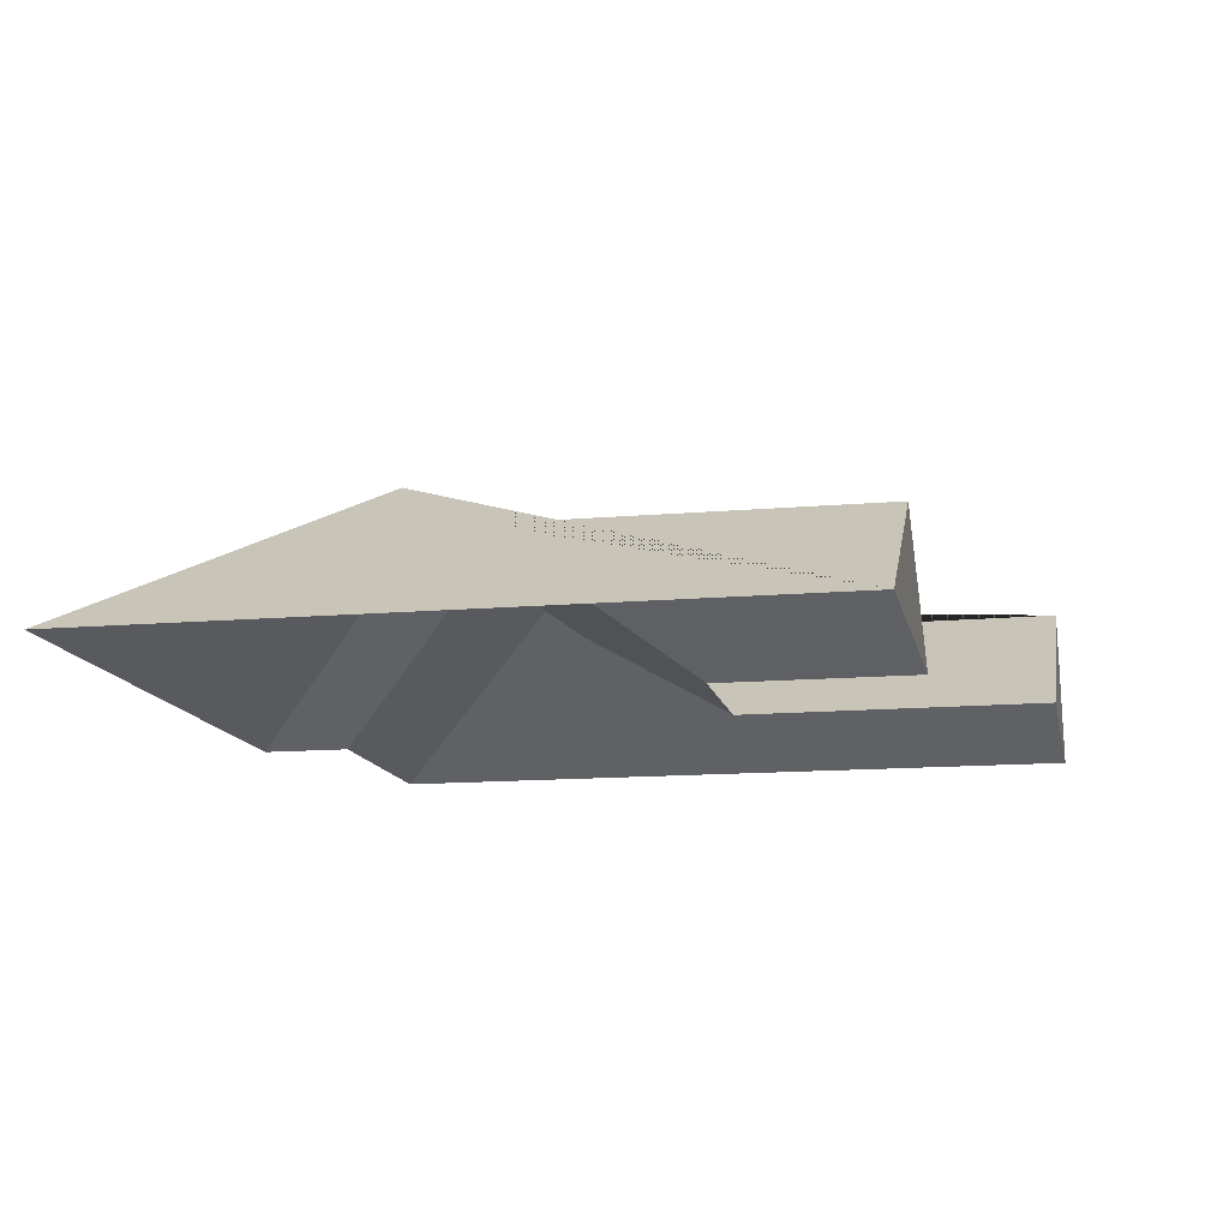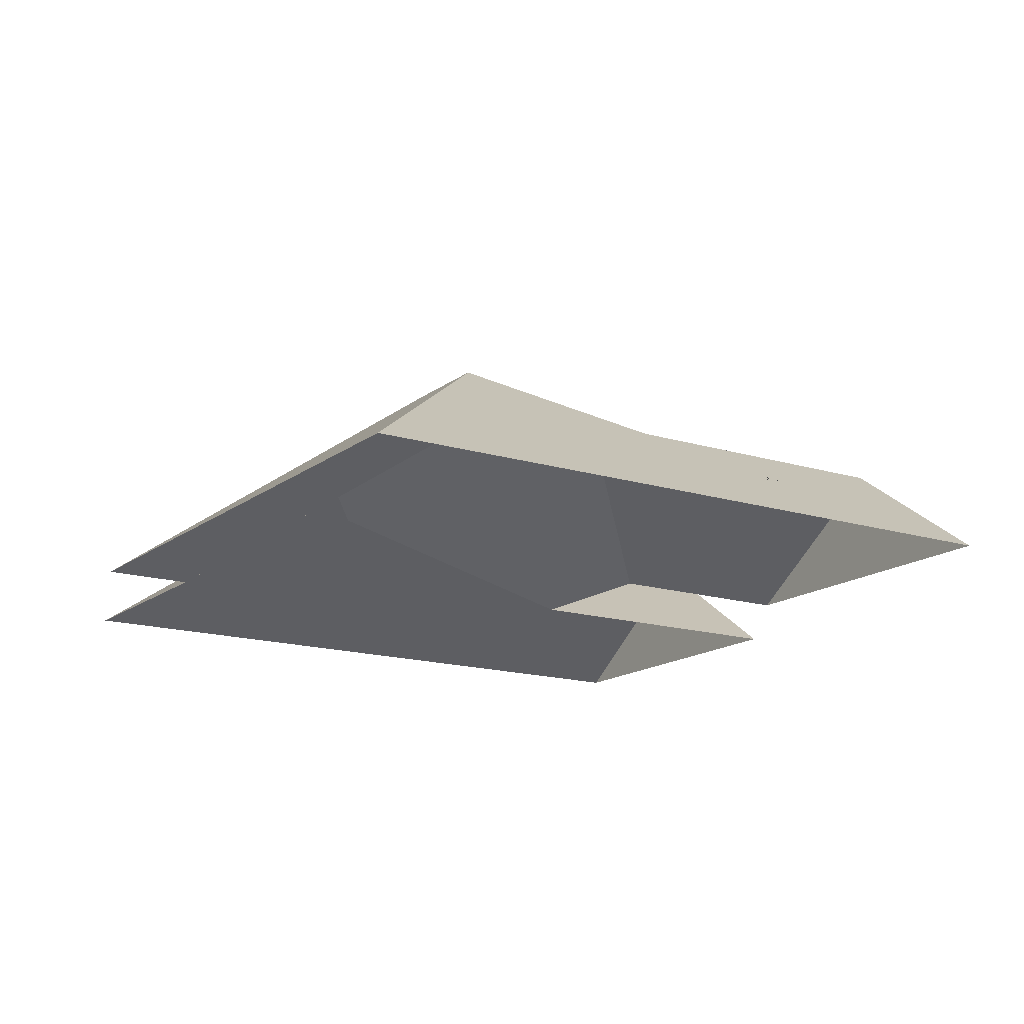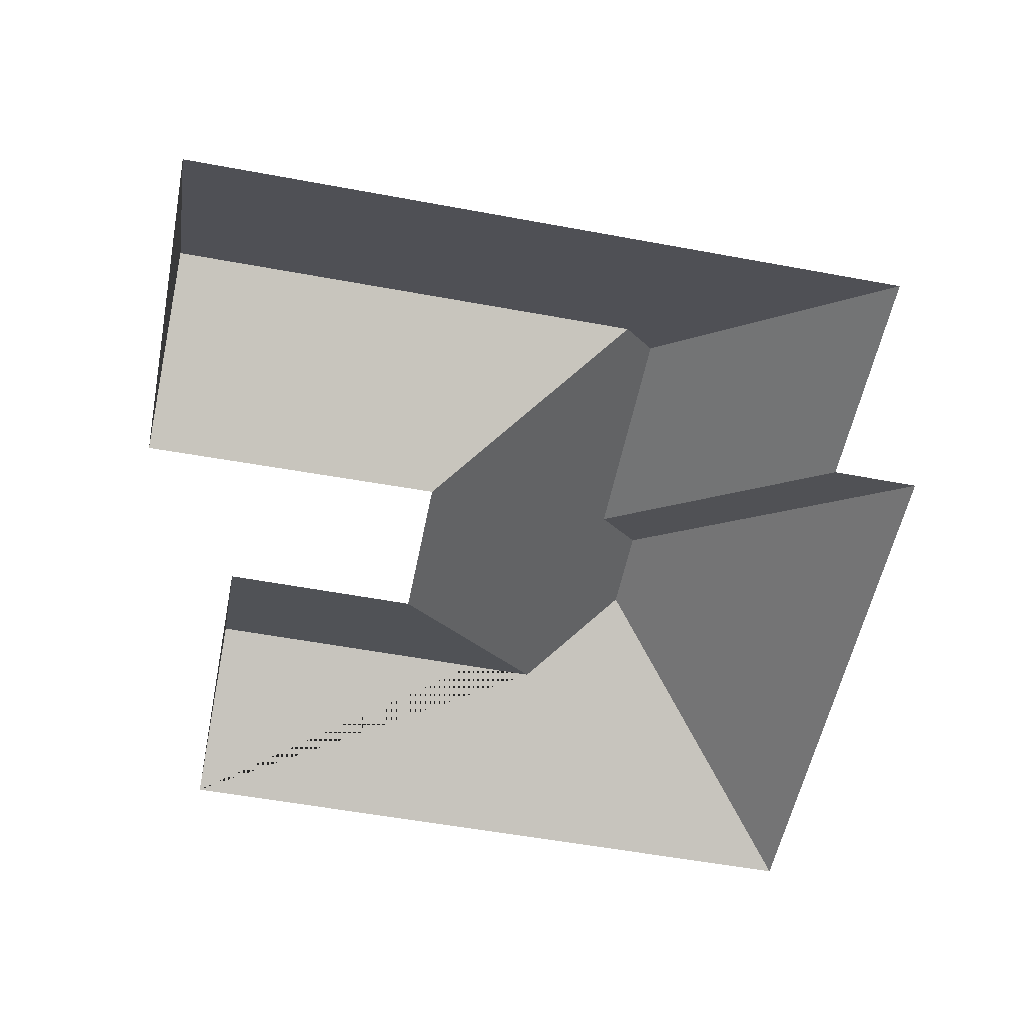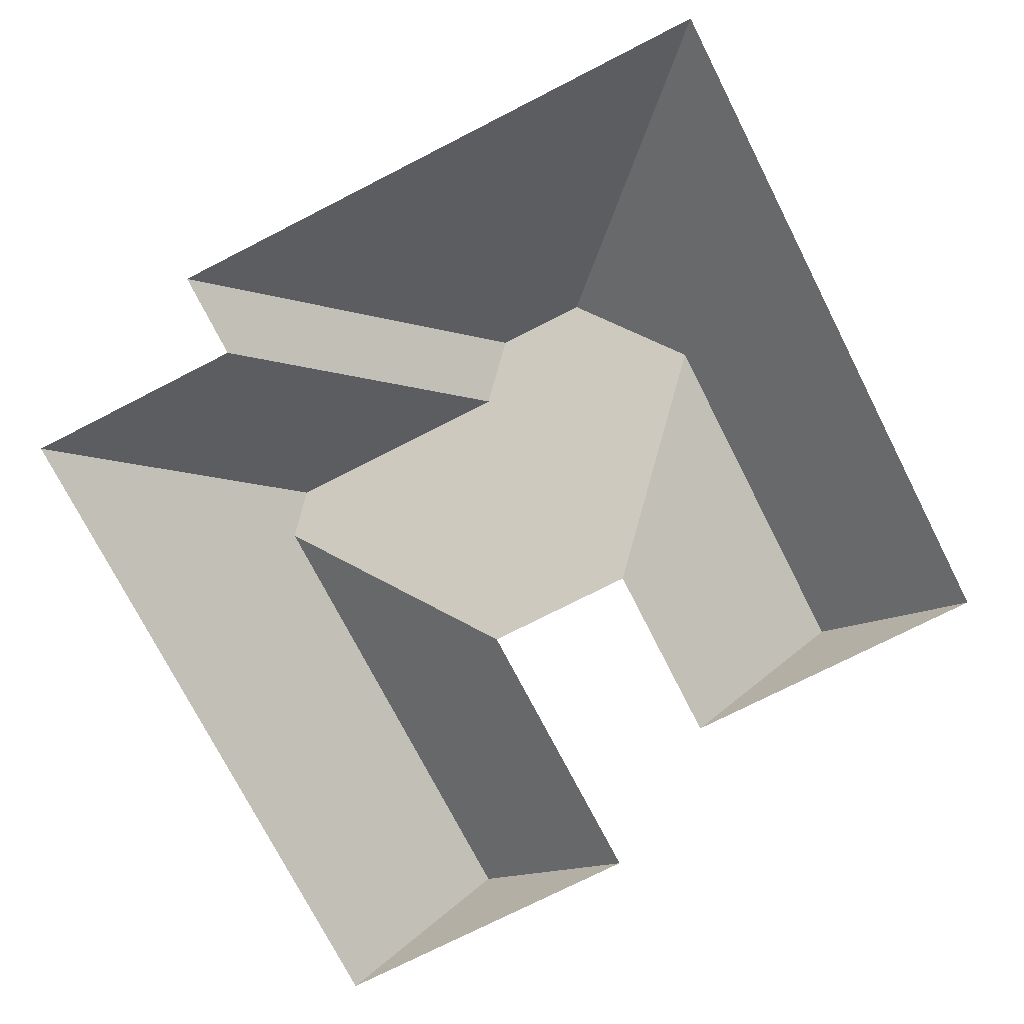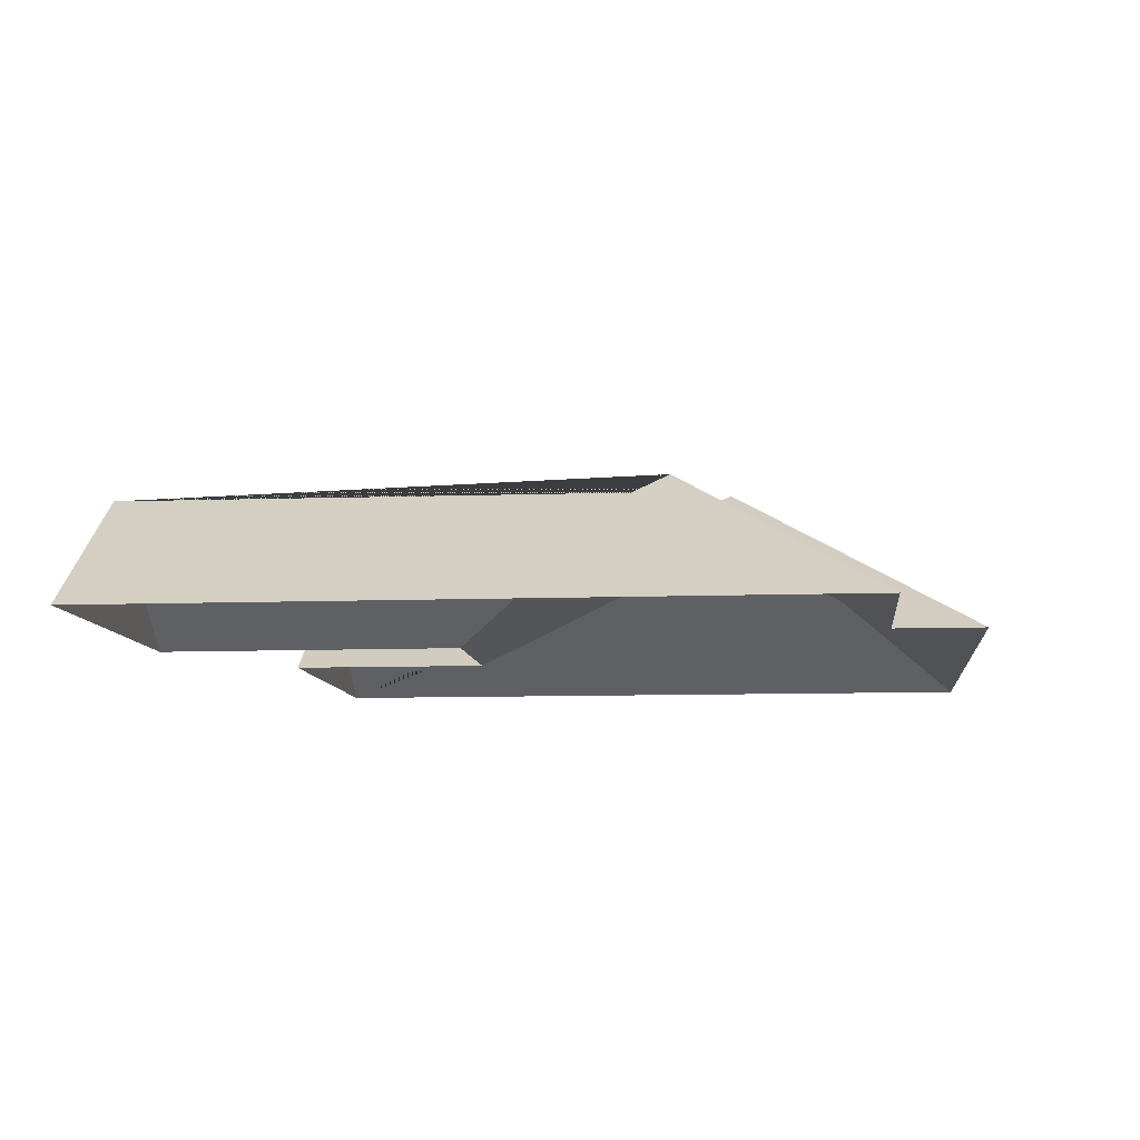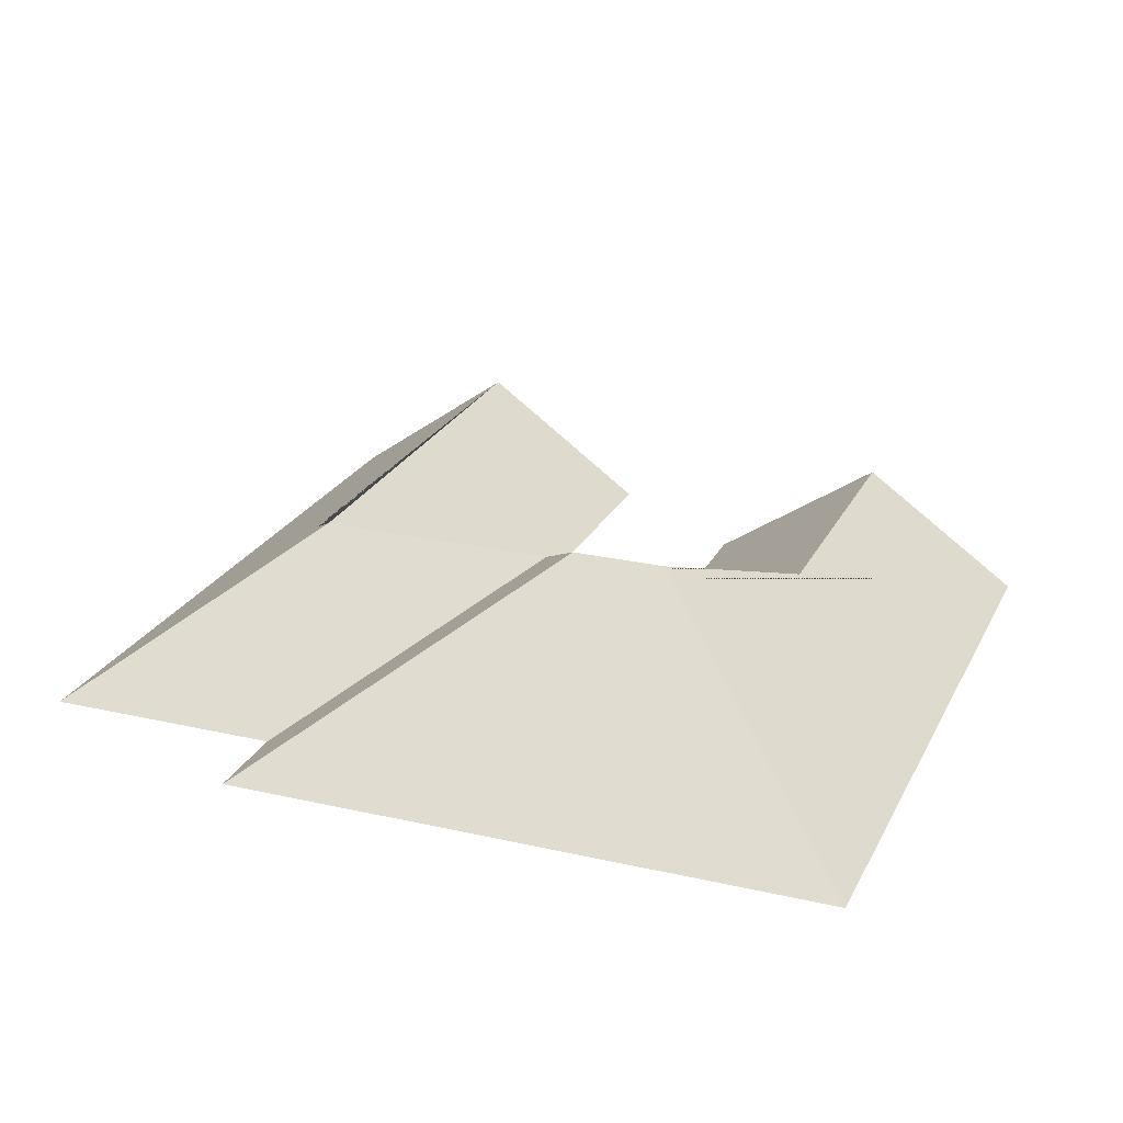
<metadata>
{"format":"obj","ext":"obj","renderer":"f3d","projection":"perspective","resolution":1024,"background":"white","views":[{"elev":-13.0,"azim":-82.2,"up":"+Y"},{"elev":-15.6,"azim":-126.6,"up":"+Y"},{"elev":-54.4,"azim":75.2,"up":"+Y"},{"elev":-74.6,"azim":-156.6,"up":"+Y"},{"elev":-8.8,"azim":92.2,"up":"+Y"},{"elev":23.6,"azim":-162.5,"up":"+Y"}]}
</metadata>
<code>
o CG10_500_039063_0014_roof
v 271.6 75 -347.7
v 35.05 75 -362.6
v 362.1 75 -306
v 269.6 75 -312.1
v 164.1 145 -256.7
v 127.5 145 -259
v 181.1 132.6 -236.8
v 276 132.5 -230.7
v 288 123.4 -216.1
v 90.16 120.2 -223.8
v 215.4 75 -147.5
v 153.1 75 -151.5
v 148.2 75 -72.36
v 17.33 75 -80.61
v 81.01 120.2 -76.59
v 275 123.9 -21.6
v 343.8 75 -17.27
v 206.9 75 -25.91
v 271.6 0 -347.7
v 35.05 0 -362.6
v 17.33 0 -80.61
v 148.2 0 -72.36
v 153.1 0 -151.5
v 215.4 0 -147.5
v 206.9 0 -25.91
v 343.8 0 -17.27
v 362.1 0 -306
v 269.6 0 -312.1
f 14 15 10 6 2
f 2 1 5 6
f 5 7 4 1
f 12 13 15 10
f 16 17 3 8 9
f 11 9 8 7 5 6 10 12
f 18 11 9 16
f 4 3 8 7
f 14 15 13
f 18 16 17

</code>
